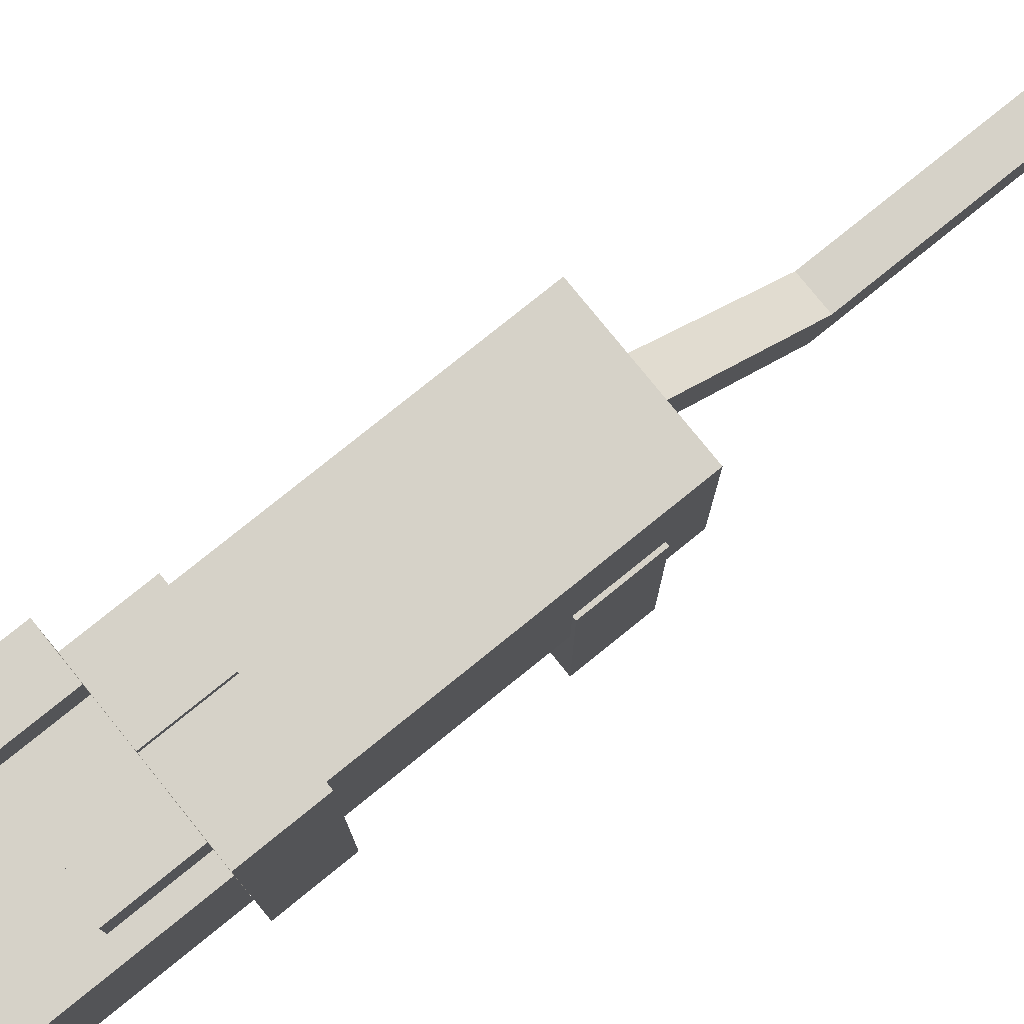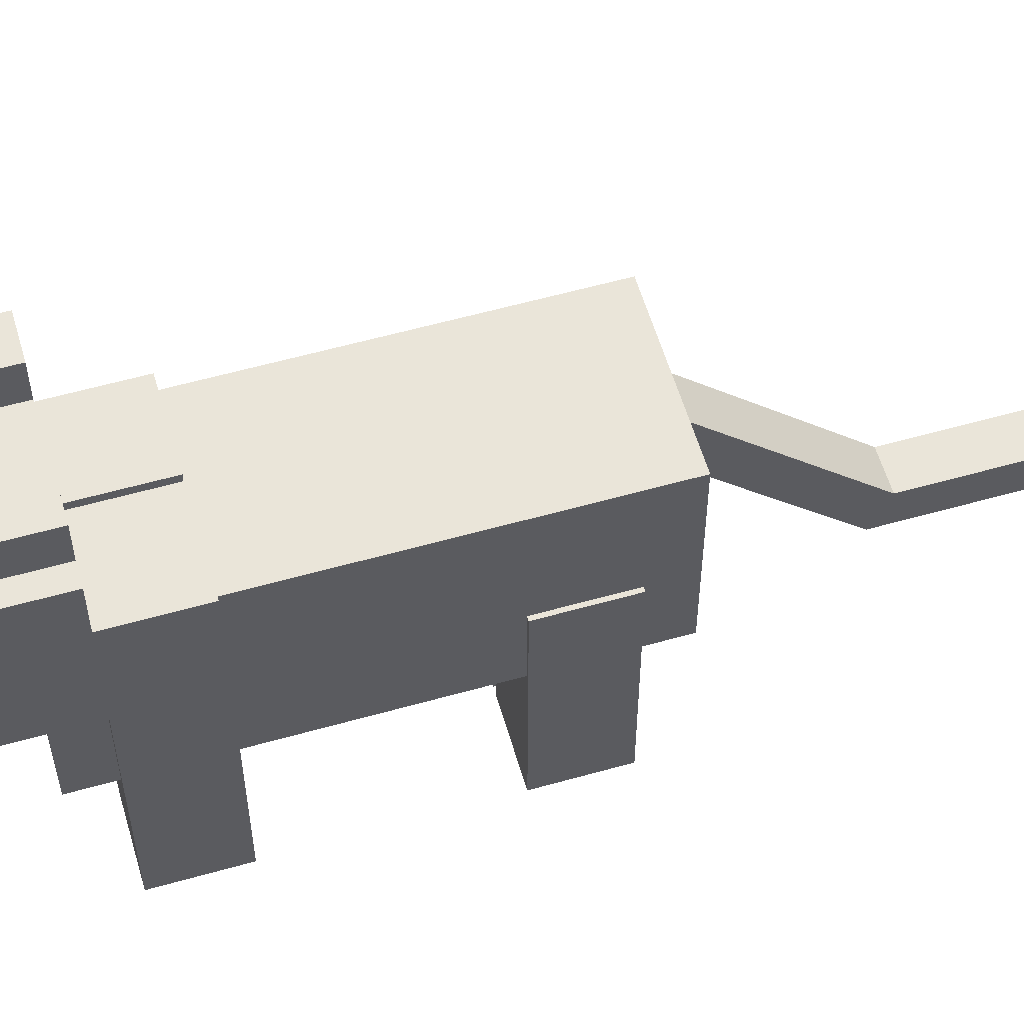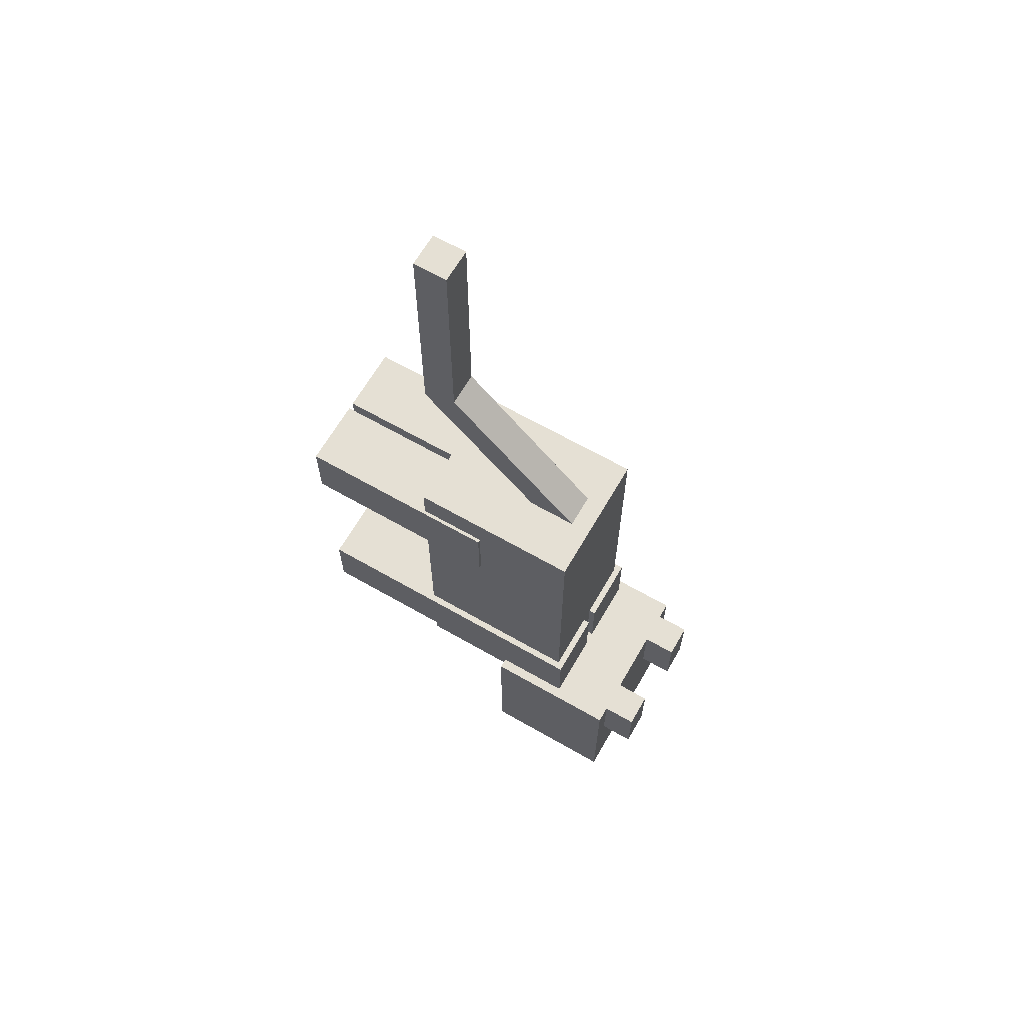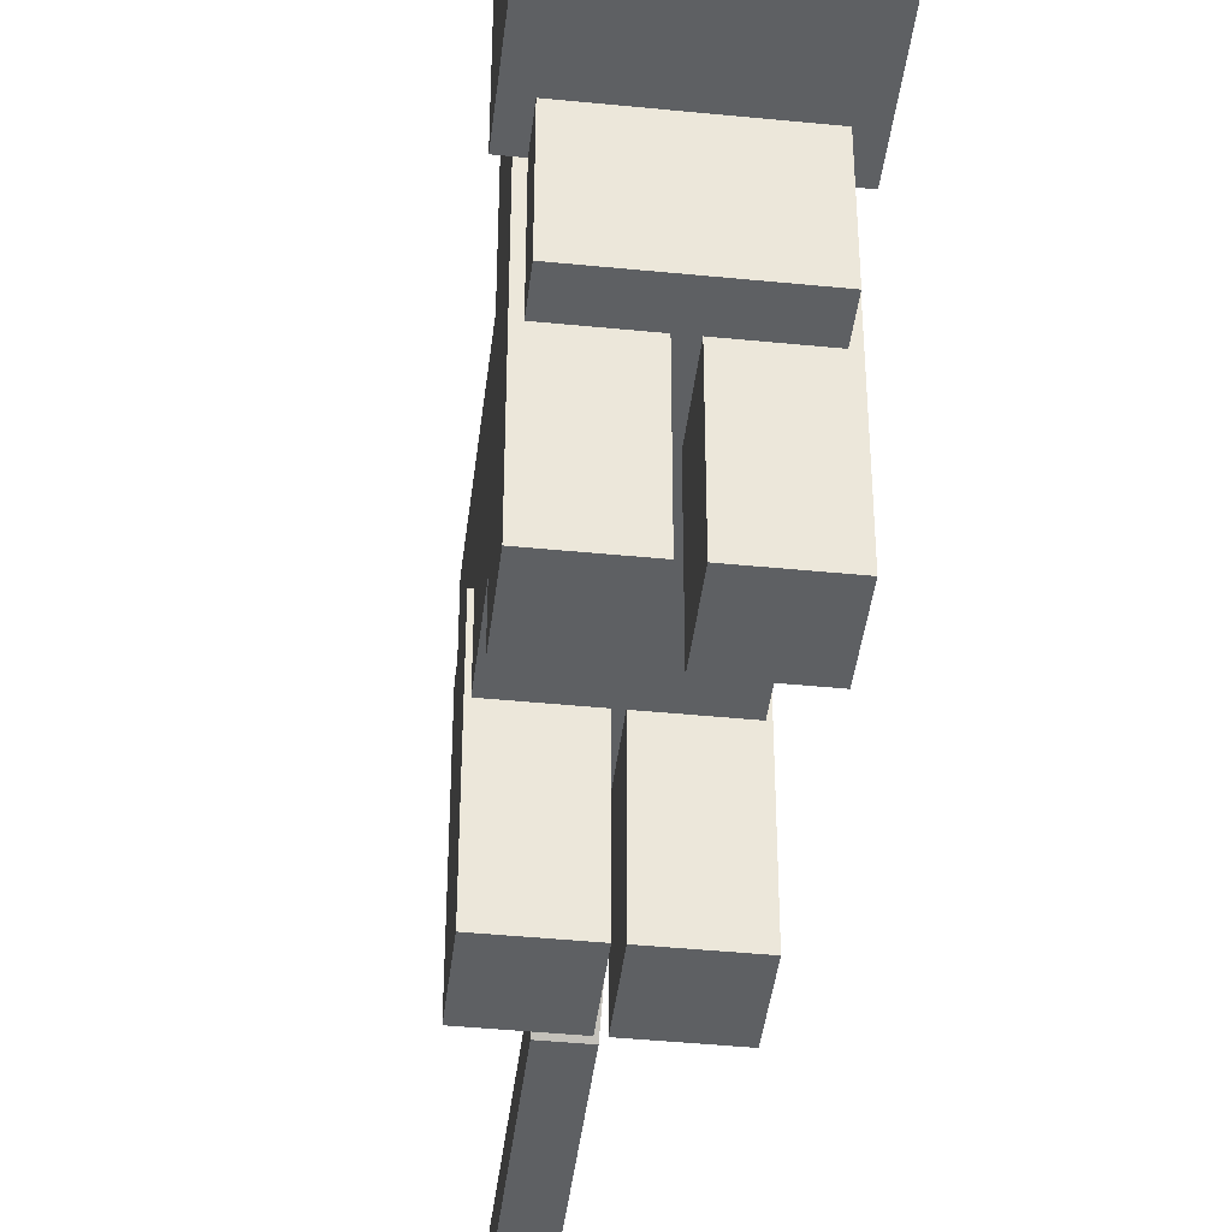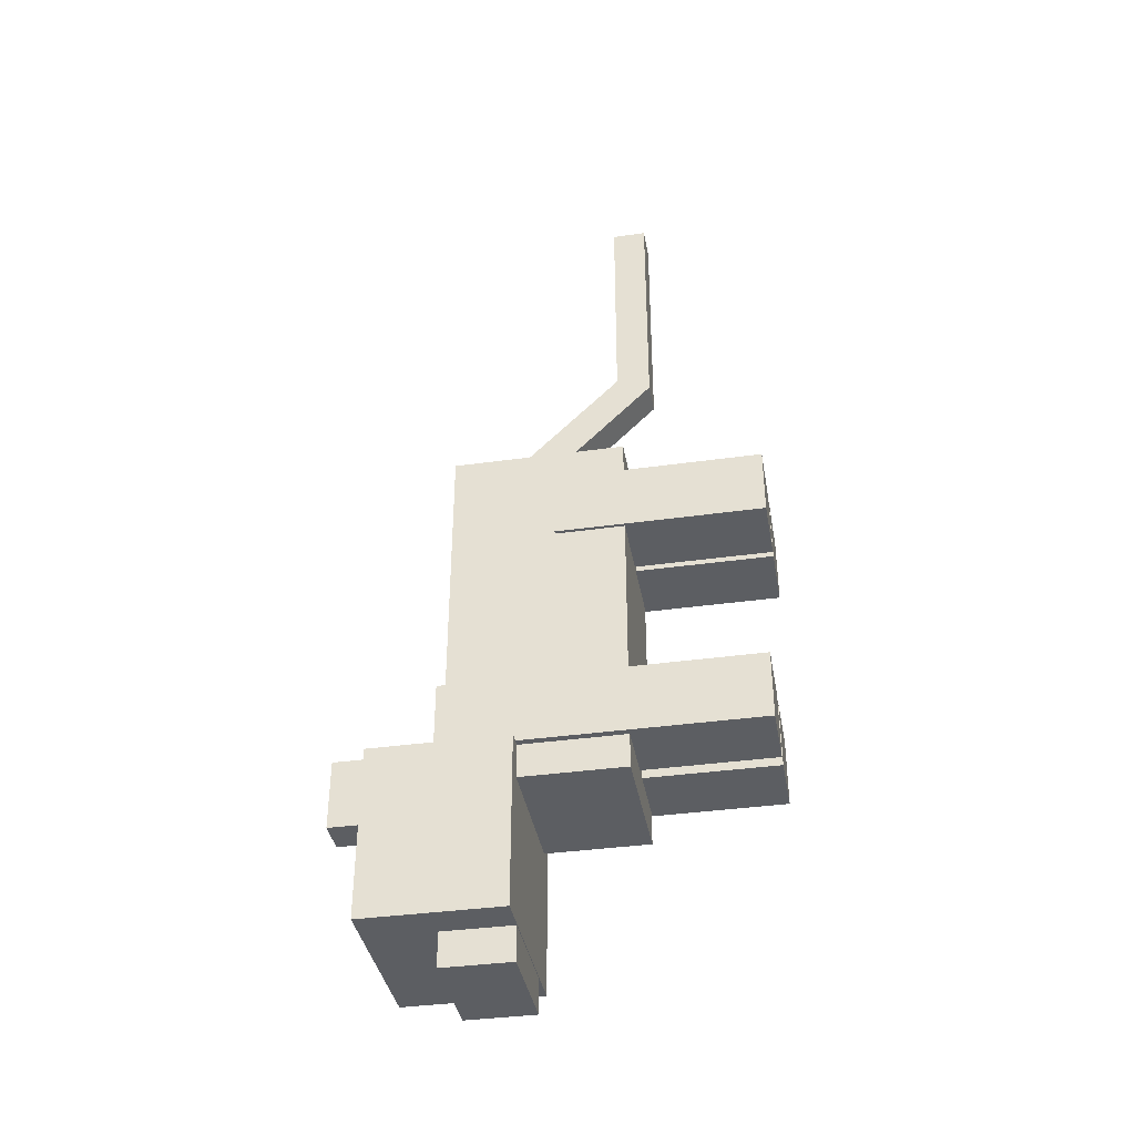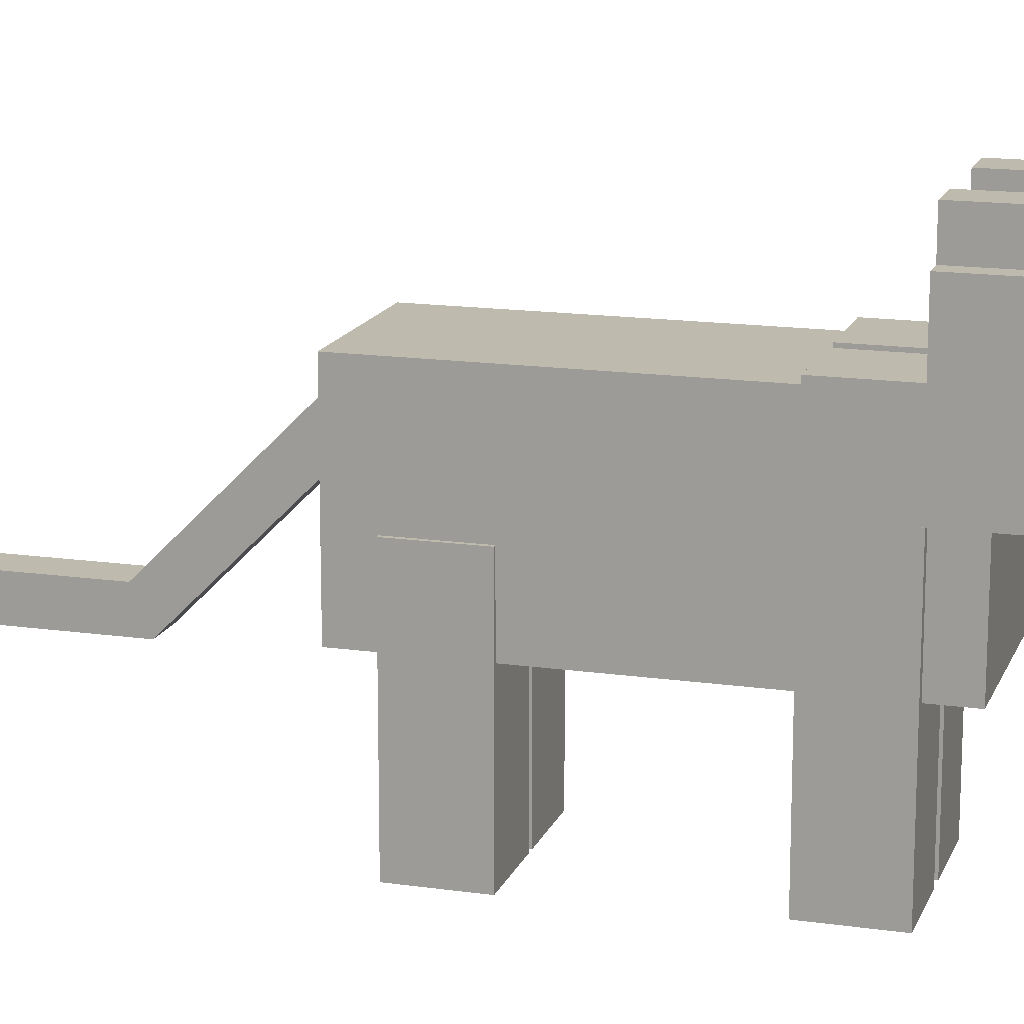
<metadata>
{"format":"obj","ext":"obj","renderer":"f3d","projection":"perspective","resolution":1024,"background":"white","views":[{"elev":78.4,"azim":-128.9,"up":"+Y"},{"elev":58.0,"azim":-106.3,"up":"+Y"},{"elev":65.2,"azim":120.0,"up":"+Z"},{"elev":-42.5,"azim":173.2,"up":"+Y"},{"elev":-38.2,"azim":-80.0,"up":"+Z"},{"elev":15.4,"azim":106.9,"up":"+Y"}]}
</metadata>
<code>
v  2 9 -2
v  2 9 9
v  2 4 -2
v  2 4 9
v  -2 4 -2
v  -2 4 9
v  -2 9 -2
v  -2 9 9
v  2.5 11 -1
v  2.5 7 -1
v  2.5 11 -6
v  2.5 7 -6
v  -2.5 11 -6
v  -2.5 7 -6
v  -2.5 11 -1
v  -2.5 7 -1
v  1.5 9.016 -5
v  1.5 7.016 -5
v  1.5 9.016 -7
v  1.5 7.016 -7
v  -1.5 9.016 -7
v  -1.5 7.016 -7
v  -1.5 9.016 -5
v  -1.5 7.016 -5
v  2 12 -1
v  2 11 -1
v  2 12 -3
v  2 11 -3
v  1 12 -3
v  1 11 -3
v  1 12 -1
v  1 11 -1
v  -1 12 -1
v  -1 11 -1
v  -1 12 -3
v  -1 11 -3
v  -2 12 -3
v  -2 11 -3
v  -2 12 -1
v  -2 11 -1
v  0.5 4.343 12.66
v  0.5 4.343 19.66
v  0.5 3.343 12.66
v  0.5 3.343 19.66
v  -0.5 3.343 12.66
v  -0.5 3.343 19.66
v  -0.5 4.343 12.66
v  -0.5 4.343 19.66
v  0.5 9 8.414
v  0.5 4.05 13.36
v  0.5 8.293 7.707
v  0.5 3.343 12.66
v  -0.5 8.293 7.707
v  -0.5 3.343 12.66
v  -0.5 9 8.414
v  -0.5 4.05 13.36
v  -0.1 6 8
v  -0.1 0 8
v  -0.1 6 6
v  -0.1 0 6
v  -2.1 6 6
v  -2.1 0 6
v  -2.1 6 8
v  -2.1 0 8
v  2.1 6 8
v  2.1 0 8
v  2.1 6 6
v  2.1 0 6
v  0.1 6 6
v  0.1 0 6
v  0.1 6 8
v  0.1 0 8
v  -0.2 9.2 1
v  -0.2 0.2 1
v  -0.2 9.2 -1
v  -0.2 0.2 -1
v  -2.2 9.2 -1
v  -2.2 0.2 -1
v  -2.2 9.2 1
v  -2.2 0.2 1
v  2.2 9.2 1
v  2.2 0.2 1
v  2.2 9.2 -1
v  2.2 0.2 -1
v  0.2 9.2 -1
v  0.2 0.2 -1
v  0.2 9.2 1
v  0.2 0.2 1
g meshes_0
f 1 2 3
f 2 4 3
f 5 6 7
f 6 8 7
f 5 7 3
f 7 1 3
f 8 6 2
f 6 4 2
f 7 8 1
f 8 2 1
f 3 4 5
f 4 6 5
g meshes_1
f 9 10 11
f 10 12 11
f 13 14 15
f 14 16 15
f 13 15 11
f 15 9 11
f 16 14 10
f 14 12 10
f 15 16 9
f 16 10 9
f 11 12 13
f 12 14 13
g meshes_2
f 17 18 19
f 18 20 19
f 21 22 23
f 22 24 23
f 21 23 19
f 23 17 19
f 24 22 18
f 22 20 18
f 23 24 17
f 24 18 17
f 19 20 21
f 20 22 21
g meshes_3
f 25 26 27
f 26 28 27
f 29 30 31
f 30 32 31
f 29 31 27
f 31 25 27
f 32 30 26
f 30 28 26
f 31 32 25
f 32 26 25
f 27 28 29
f 28 30 29
g meshes_4
f 33 34 35
f 34 36 35
f 37 38 39
f 38 40 39
f 37 39 35
f 39 33 35
f 40 38 34
f 38 36 34
f 39 40 33
f 40 34 33
f 35 36 37
f 36 38 37
g meshes_5
f 41 42 43
f 42 44 43
f 45 46 47
f 46 48 47
f 45 47 43
f 47 41 43
f 48 46 42
f 46 44 42
f 47 48 41
f 48 42 41
f 43 44 45
f 44 46 45
g meshes_6
f 49 50 51
f 50 52 51
f 53 54 55
f 54 56 55
f 53 55 51
f 55 49 51
f 56 54 50
f 54 52 50
f 55 56 49
f 56 50 49
f 51 52 53
f 52 54 53
g meshes_7
f 57 58 59
f 58 60 59
f 61 62 63
f 62 64 63
f 61 63 59
f 63 57 59
f 64 62 58
f 62 60 58
f 63 64 57
f 64 58 57
f 59 60 61
f 60 62 61
g meshes_8
f 65 66 67
f 66 68 67
f 69 70 71
f 70 72 71
f 69 71 67
f 71 65 67
f 72 70 66
f 70 68 66
f 71 72 65
f 72 66 65
f 67 68 69
f 68 70 69
g meshes_9
f 73 74 75
f 74 76 75
f 77 78 79
f 78 80 79
f 77 79 75
f 79 73 75
f 80 78 74
f 78 76 74
f 79 80 73
f 80 74 73
f 75 76 77
f 76 78 77
g meshes_10
f 81 82 83
f 82 84 83
f 85 86 87
f 86 88 87
f 85 87 83
f 87 81 83
f 88 86 82
f 86 84 82
f 87 88 81
f 88 82 81
f 83 84 85
f 84 86 85

</code>
